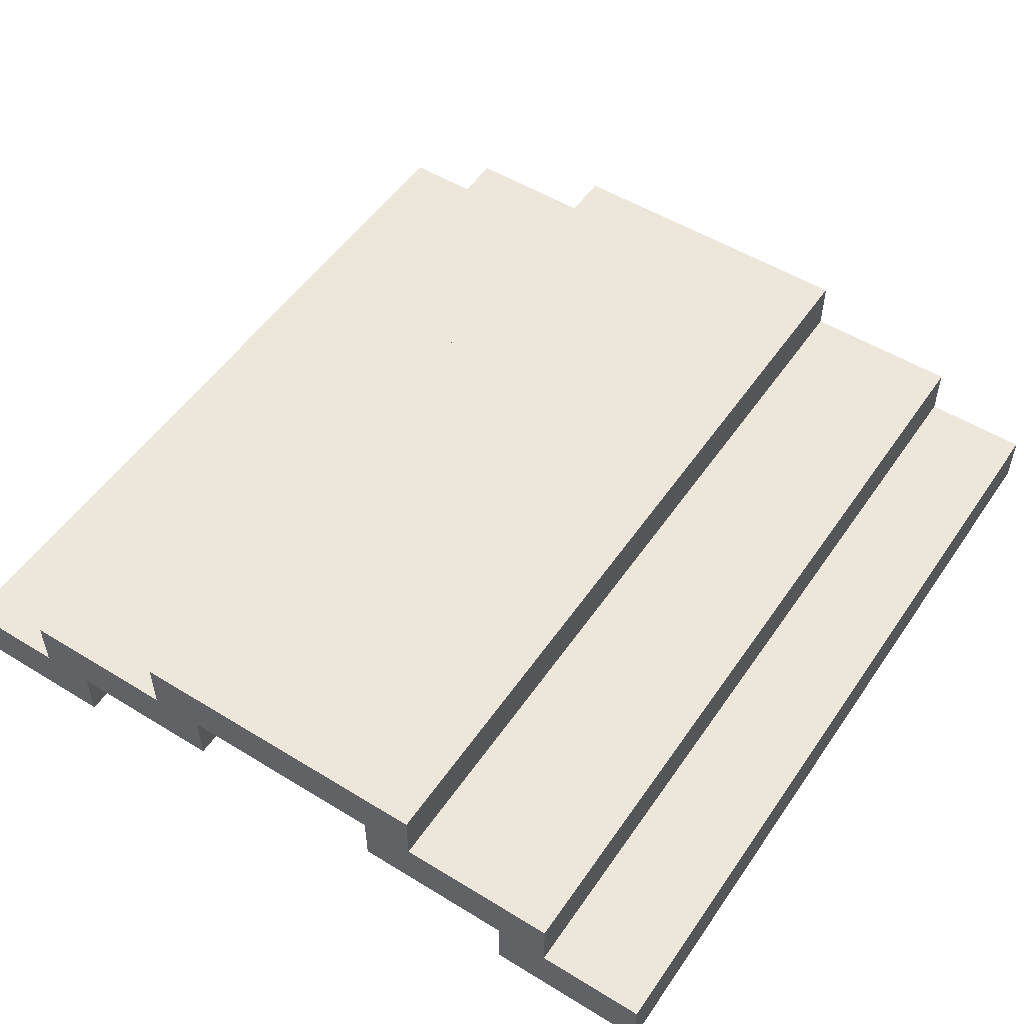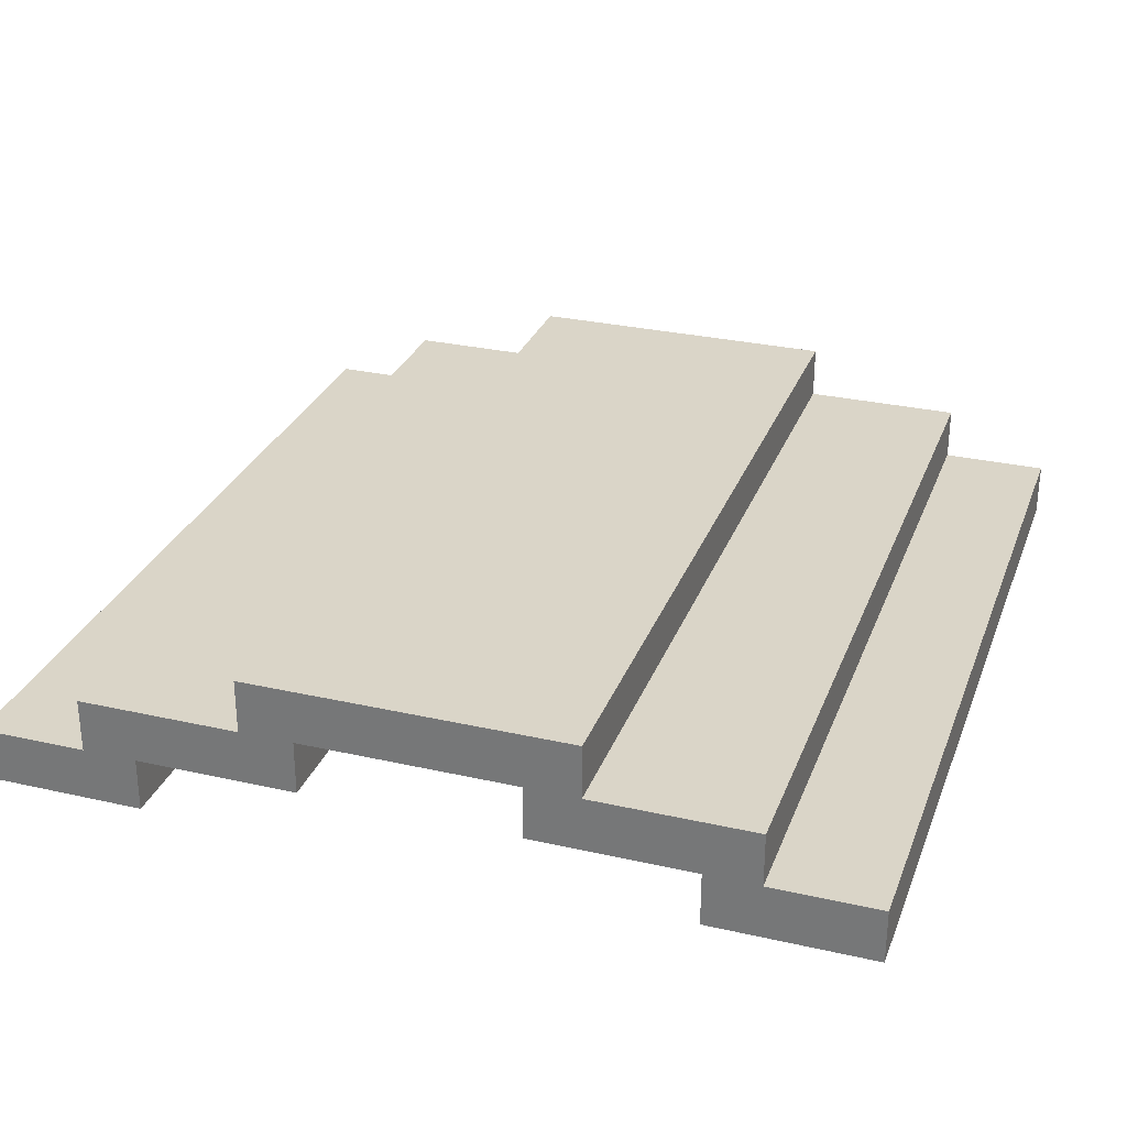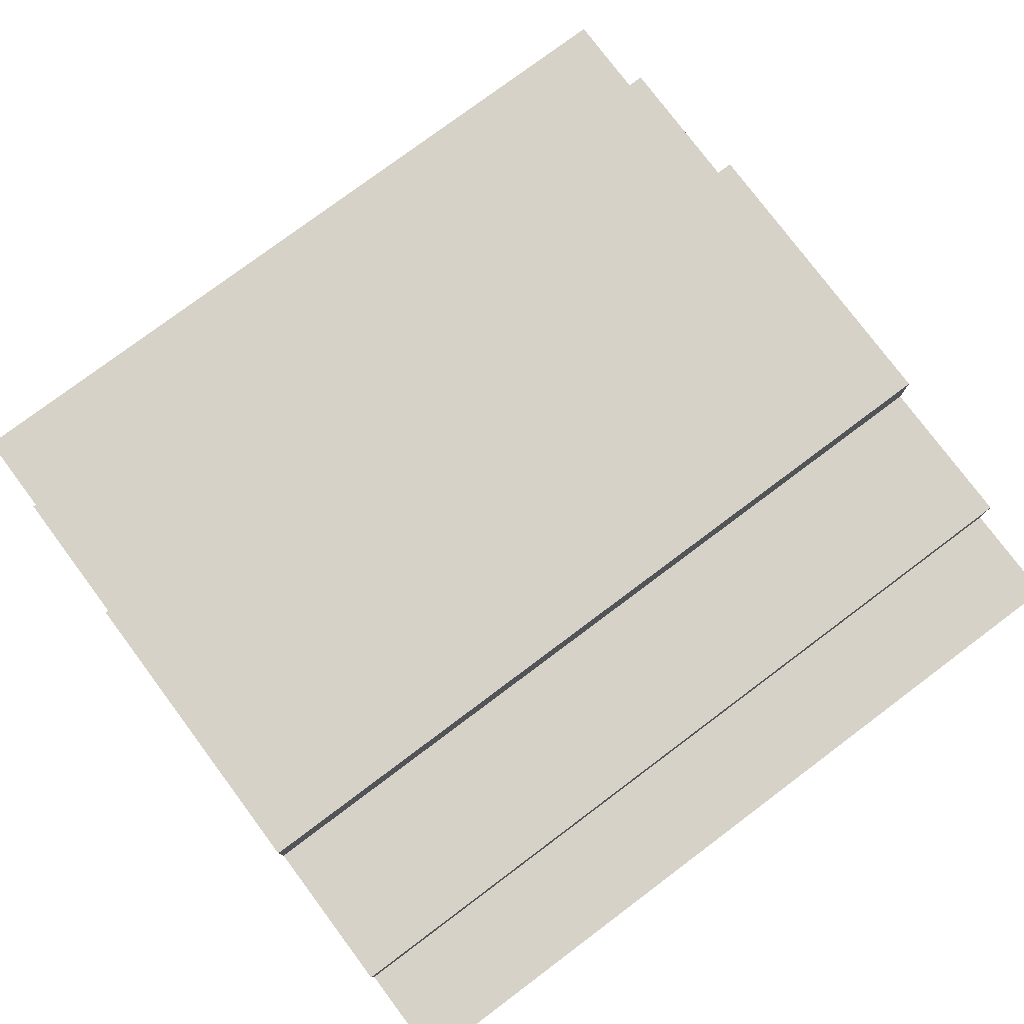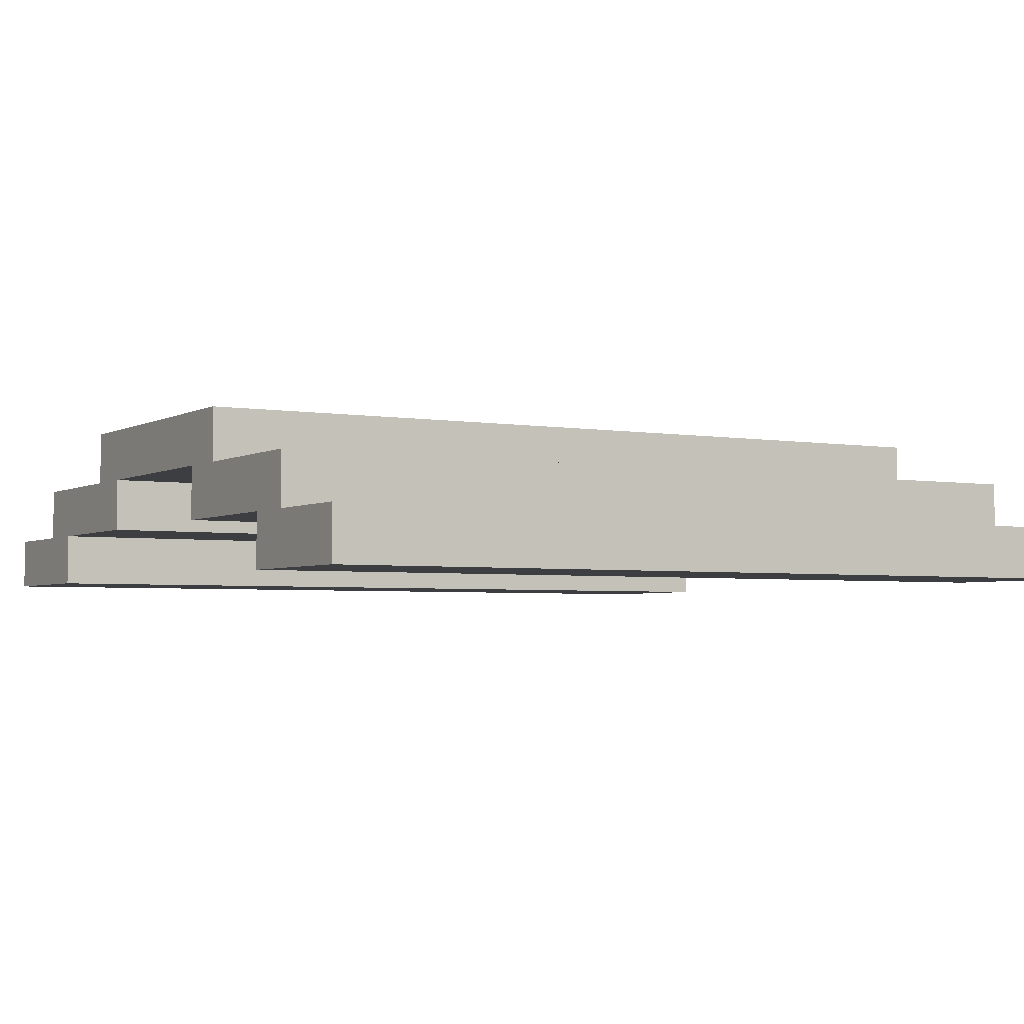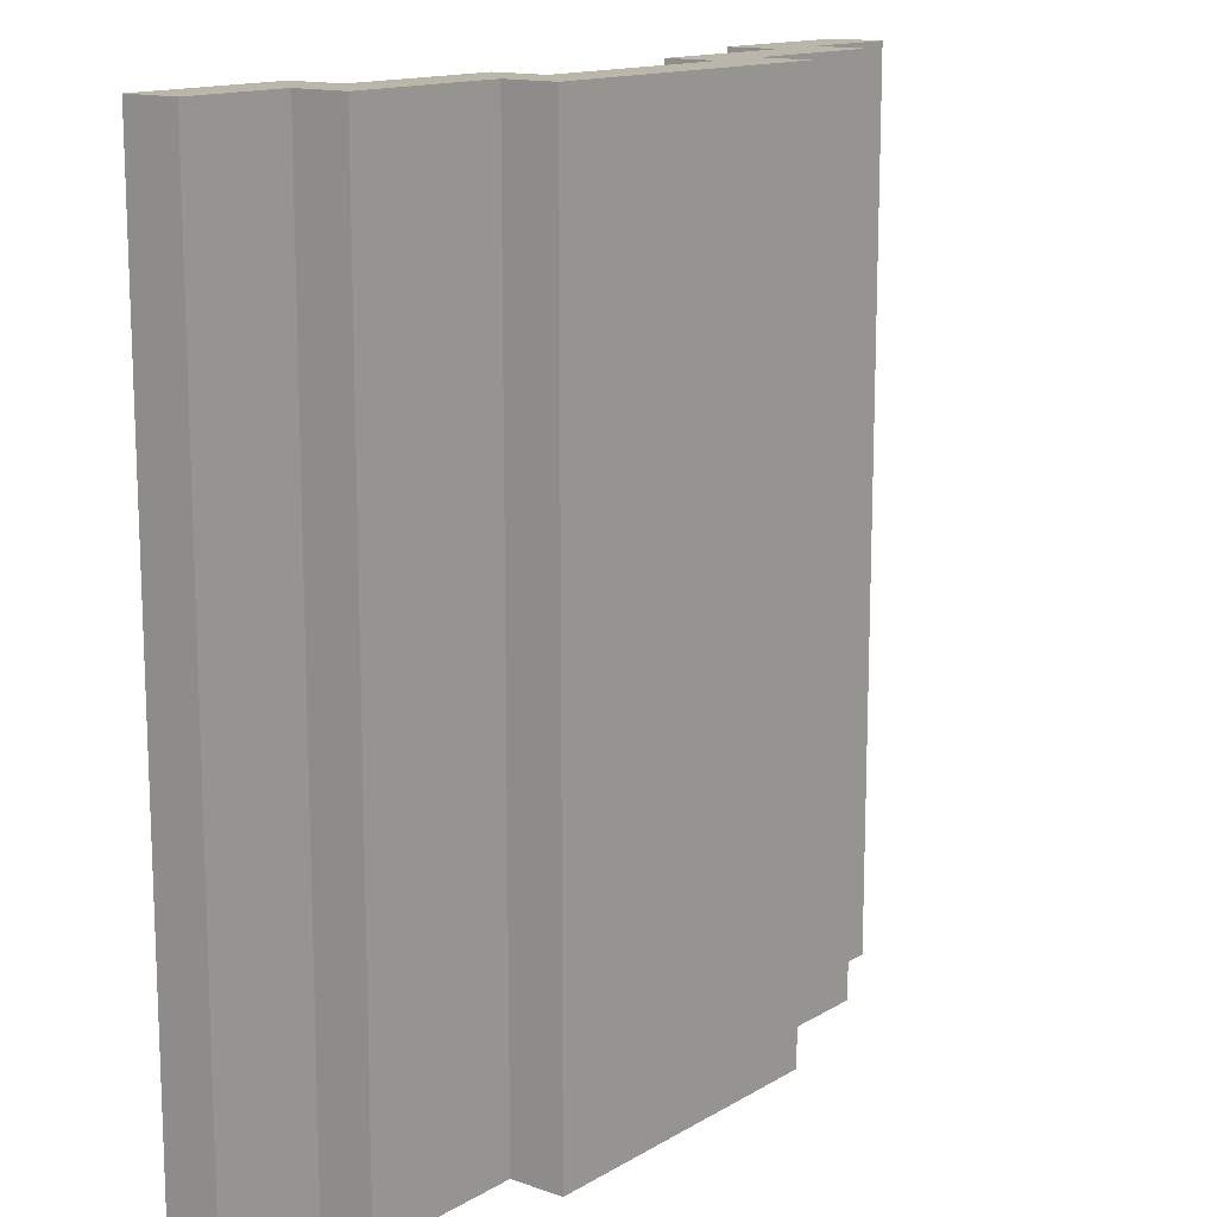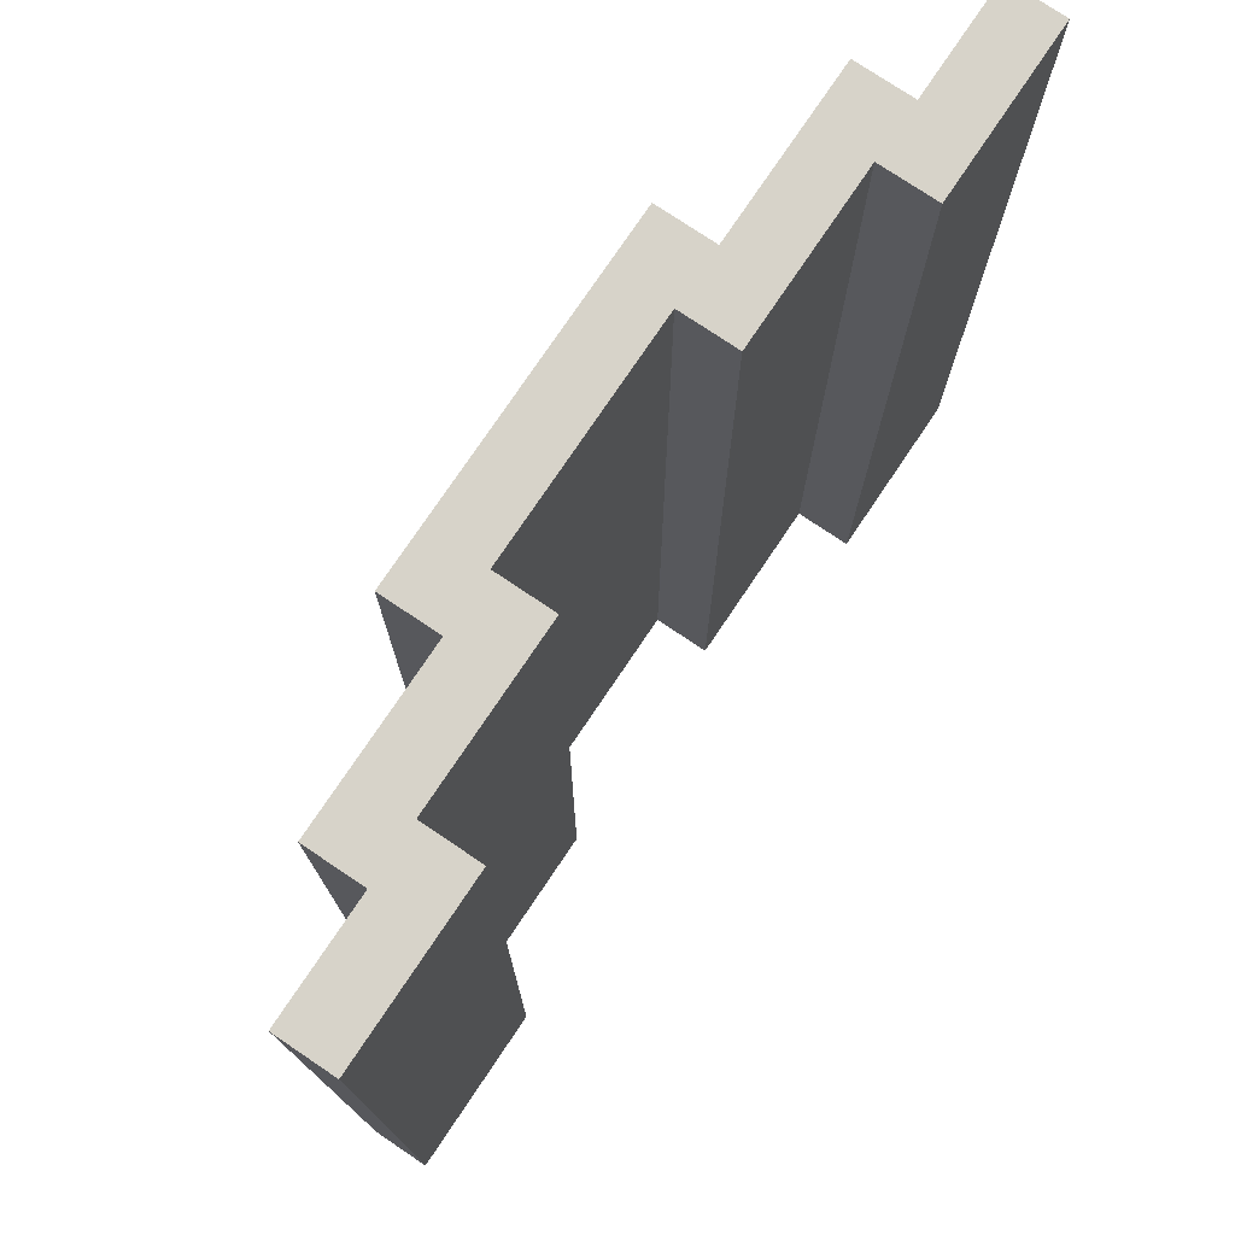
<metadata>
{"format":"obj","ext":"obj","renderer":"f3d","projection":"perspective","resolution":1024,"background":"white","views":[{"elev":52.3,"azim":33.5,"up":"+Z"},{"elev":29.2,"azim":-161.4,"up":"+Z"},{"elev":78.1,"azim":53.2,"up":"+Z"},{"elev":-3.5,"azim":-120.4,"up":"+Z"},{"elev":14.0,"azim":-52.1,"up":"+Y"},{"elev":76.1,"azim":123.9,"up":"+Y"}]}
</metadata>
<code>
o CurtainBlack
v 0 0 0.1
v 0 0 2.98e-08
v 0 1.6 0.1
v 0 1.6 2.98e-08
v 0.2 0 0.2
v 0.2 0 0.1
v 0.2 1.6 0.2
v 0.2 1.6 0.1
v 0.5 0 0.3
v 0.5 0 0.2
v 0.5 1.6 0.3
v 0.5 1.6 0.2
v 1 0 0.2
v 1 0 0.1
v 1 1.6 0.2
v 1 1.6 0.1
v 1.3 0 0.1
v 1.3 0 2.98e-08
v 1.3 1.6 0.1
v 1.3 1.6 2.98e-08
v 0.3 0 0.1
v 0.3 0 2.98e-08
v 0.3 1.6 0.1
v 0.3 1.6 2.98e-08
v 0.6 0 0.2
v 0.6 0 0.1
v 0.6 1.6 0.2
v 0.6 1.6 0.1
v 1.1 0 0.3
v 1.1 0 0.2
v 1.1 1.6 0.3
v 1.1 1.6 0.2
v 1.4 0 0.2
v 1.4 0 0.1
v 1.4 1.6 0.2
v 1.4 1.6 0.1
v 1.6 0 0.1
v 1.6 0 2.98e-08
v 1.6 1.6 0.1
v 1.6 1.6 2.98e-08
v 0.5 0 0.3
v 0.5 1.6 0.3
v 1.1 0 0.3
v 1.1 1.6 0.3
v 0.2 0 0.2
v 0.2 1.6 0.2
v 0.5 0 0.2
v 0.5 1.6 0.2
v 1.1 0 0.2
v 1.1 1.6 0.2
v 1.4 0 0.2
v 1.4 1.6 0.2
v 0 0 0.1
v 0 1.6 0.1
v 0.2 0 0.1
v 0.2 1.6 0.1
v 1.4 0 0.1
v 1.4 1.6 0.1
v 1.6 0 0.1
v 1.6 1.6 0.1
v 0.6 0 0.2
v 0.6 1.6 0.2
v 1 0 0.2
v 1 1.6 0.2
v 0.3 0 0.1
v 0.3 1.6 0.1
v 0.6 0 0.1
v 0.6 1.6 0.1
v 1 0 0.1
v 1 1.6 0.1
v 1.3 0 0.1
v 1.3 1.6 0.1
v 0 0 2.98e-08
v 0 1.6 2.98e-08
v 0.3 0 2.98e-08
v 0.3 1.6 2.98e-08
v 1.3 0 2.98e-08
v 1.3 1.6 2.98e-08
v 1.6 0 2.98e-08
v 1.6 1.6 2.98e-08
v 0.5 0 0.3
v 1.1 0 0.3
v 0.2 0 0.2
v 0.5 0 0.2
v 0.6 0 0.2
v 1 0 0.2
v 1.1 0 0.2
v 1.4 0 0.2
v 0 0 0.1
v 0.2 0 0.1
v 0.3 0 0.1
v 0.6 0 0.1
v 1 0 0.1
v 1.3 0 0.1
v 1.4 0 0.1
v 1.6 0 0.1
v 0 0 2.98e-08
v 0.3 0 2.98e-08
v 1.3 0 2.98e-08
v 1.6 0 2.98e-08
v 0.5 1.6 0.3
v 1.1 1.6 0.3
v 0.2 1.6 0.2
v 0.5 1.6 0.2
v 0.6 1.6 0.2
v 1 1.6 0.2
v 1.1 1.6 0.2
v 1.4 1.6 0.2
v 0 1.6 0.1
v 0.2 1.6 0.1
v 0.3 1.6 0.1
v 0.6 1.6 0.1
v 1 1.6 0.1
v 1.3 1.6 0.1
v 1.4 1.6 0.1
v 1.6 1.6 0.1
v 0 1.6 2.98e-08
v 0.3 1.6 2.98e-08
v 1.3 1.6 2.98e-08
v 1.6 1.6 2.98e-08
f 3 2 1
f 4 2 3
f 7 6 5
f 8 6 7
f 11 10 9
f 12 10 11
f 15 14 13
f 16 14 15
f 19 18 17
f 20 18 19
f 21 22 23
f 23 22 24
f 25 26 27
f 27 26 28
f 29 30 31
f 31 30 32
f 33 34 35
f 35 34 36
f 37 38 39
f 39 38 40
f 43 42 41
f 44 42 43
f 47 46 45
f 48 46 47
f 51 50 49
f 52 50 51
f 55 54 53
f 56 54 55
f 59 58 57
f 60 58 59
f 61 62 63
f 63 62 64
f 65 66 67
f 67 66 68
f 69 70 71
f 71 70 72
f 73 74 75
f 75 74 76
f 77 78 79
f 79 78 80
f 84 82 81
f 85 82 84
f 86 82 85
f 87 82 86
f 90 84 83
f 90 85 84
f 91 85 90
f 92 85 91
f 93 87 86
f 93 88 87
f 94 88 93
f 95 88 94
f 97 91 90
f 97 90 89
f 98 91 97
f 99 96 95
f 99 95 94
f 100 96 99
f 101 102 104
f 104 102 105
f 105 102 106
f 106 102 107
f 103 104 110
f 104 105 110
f 110 105 111
f 111 105 112
f 106 107 113
f 107 108 113
f 113 108 114
f 114 108 115
f 110 111 117
f 109 110 117
f 117 111 118
f 115 116 119
f 114 115 119
f 119 116 120

</code>
